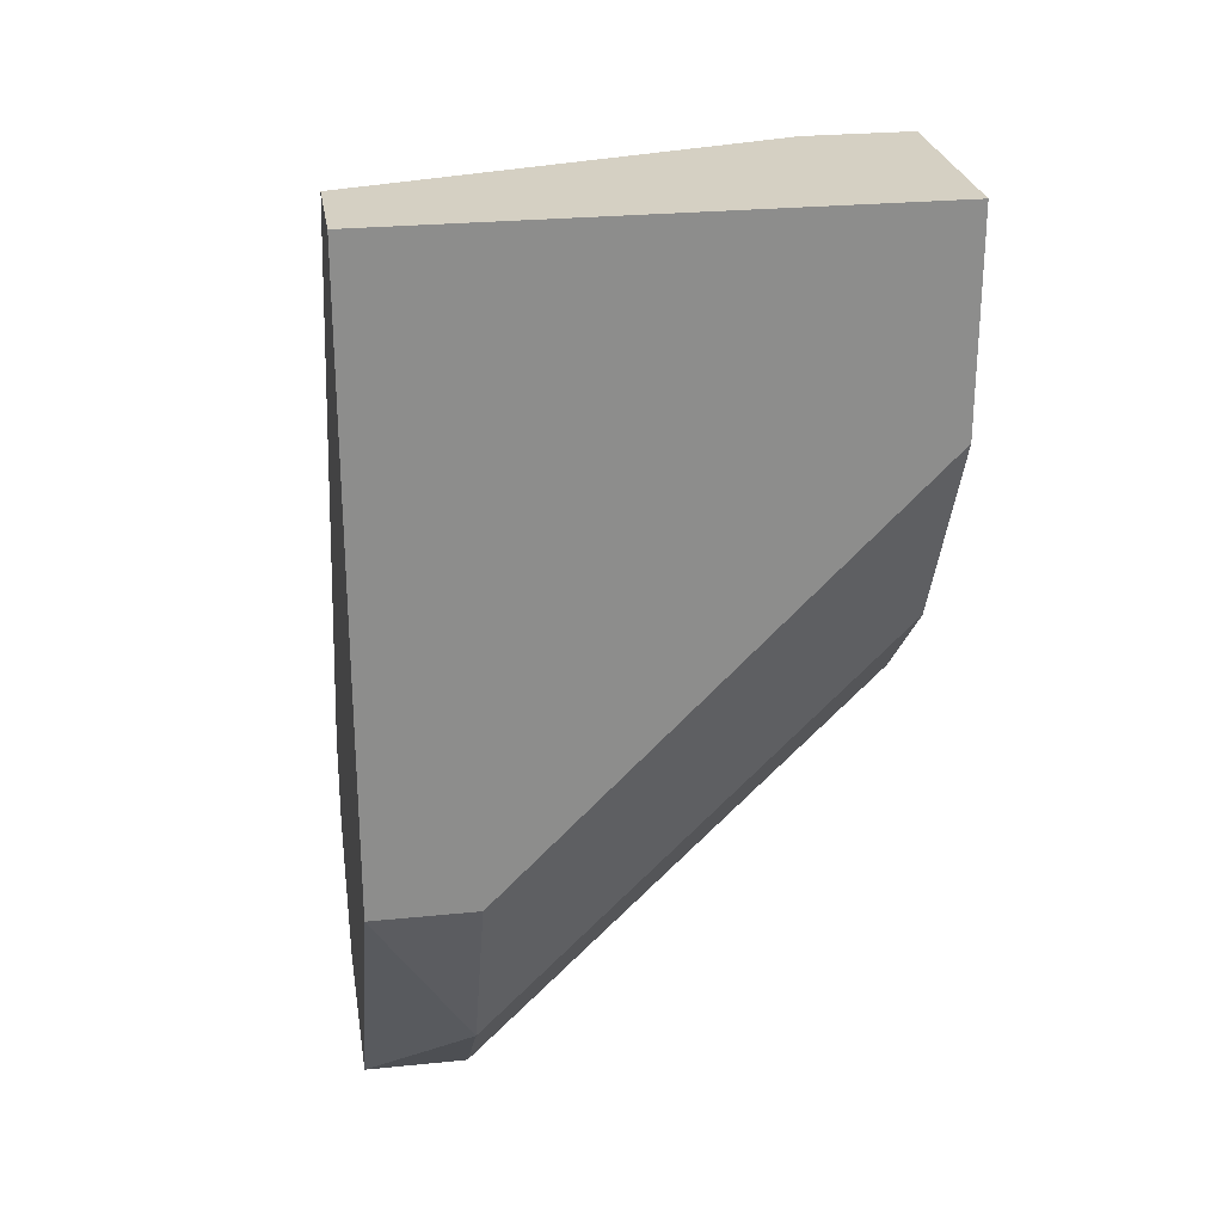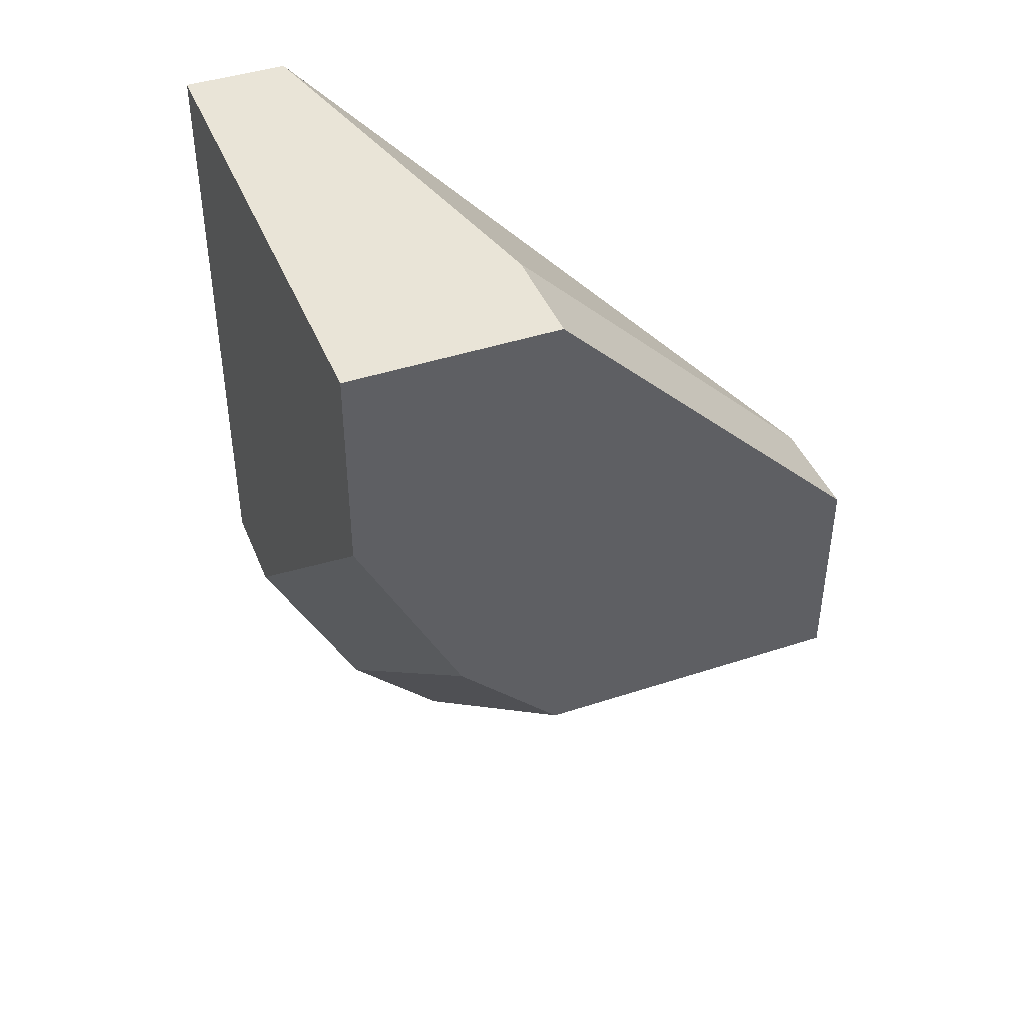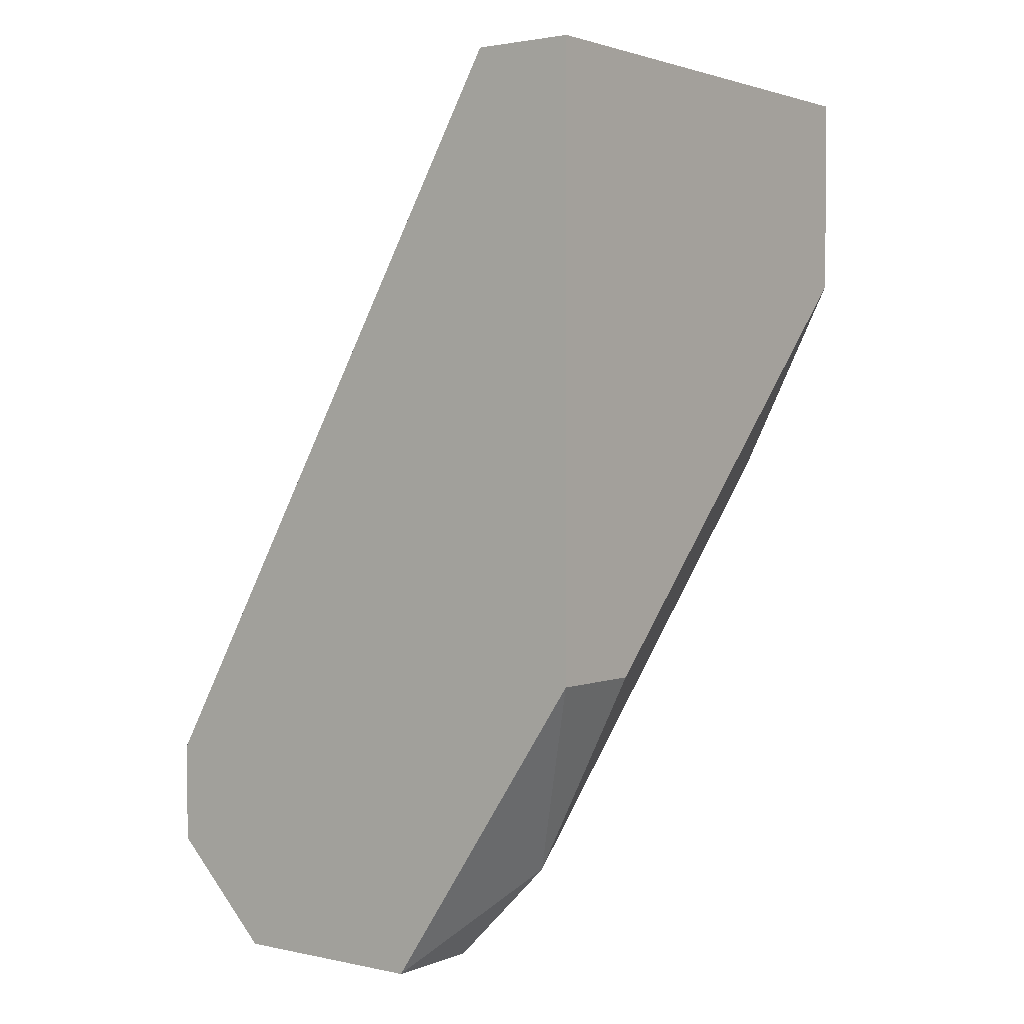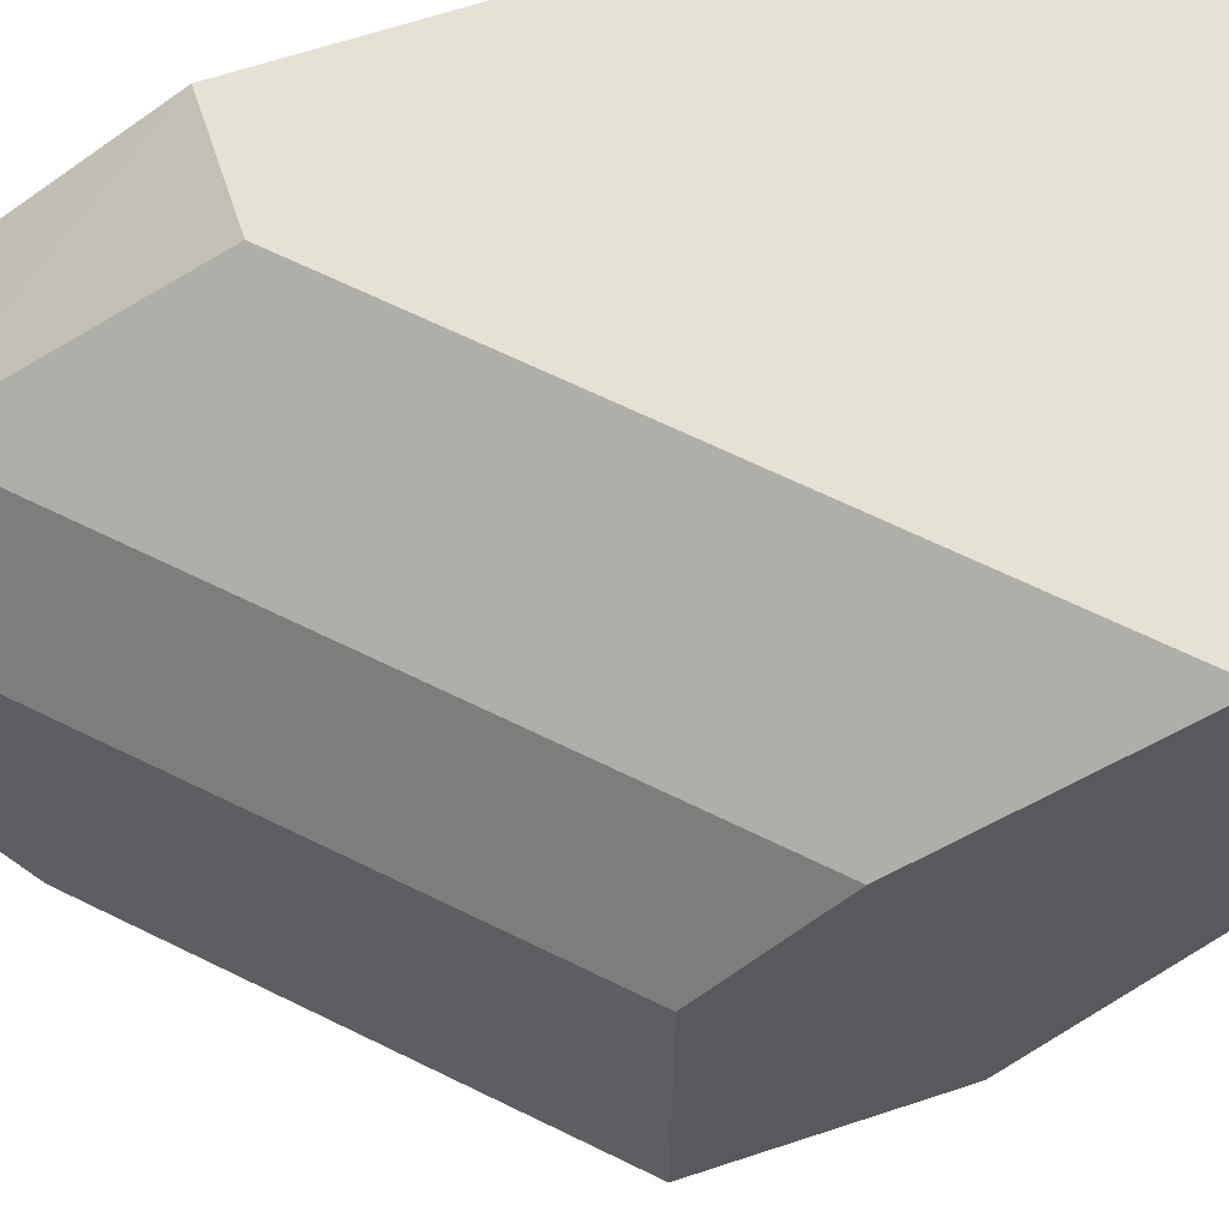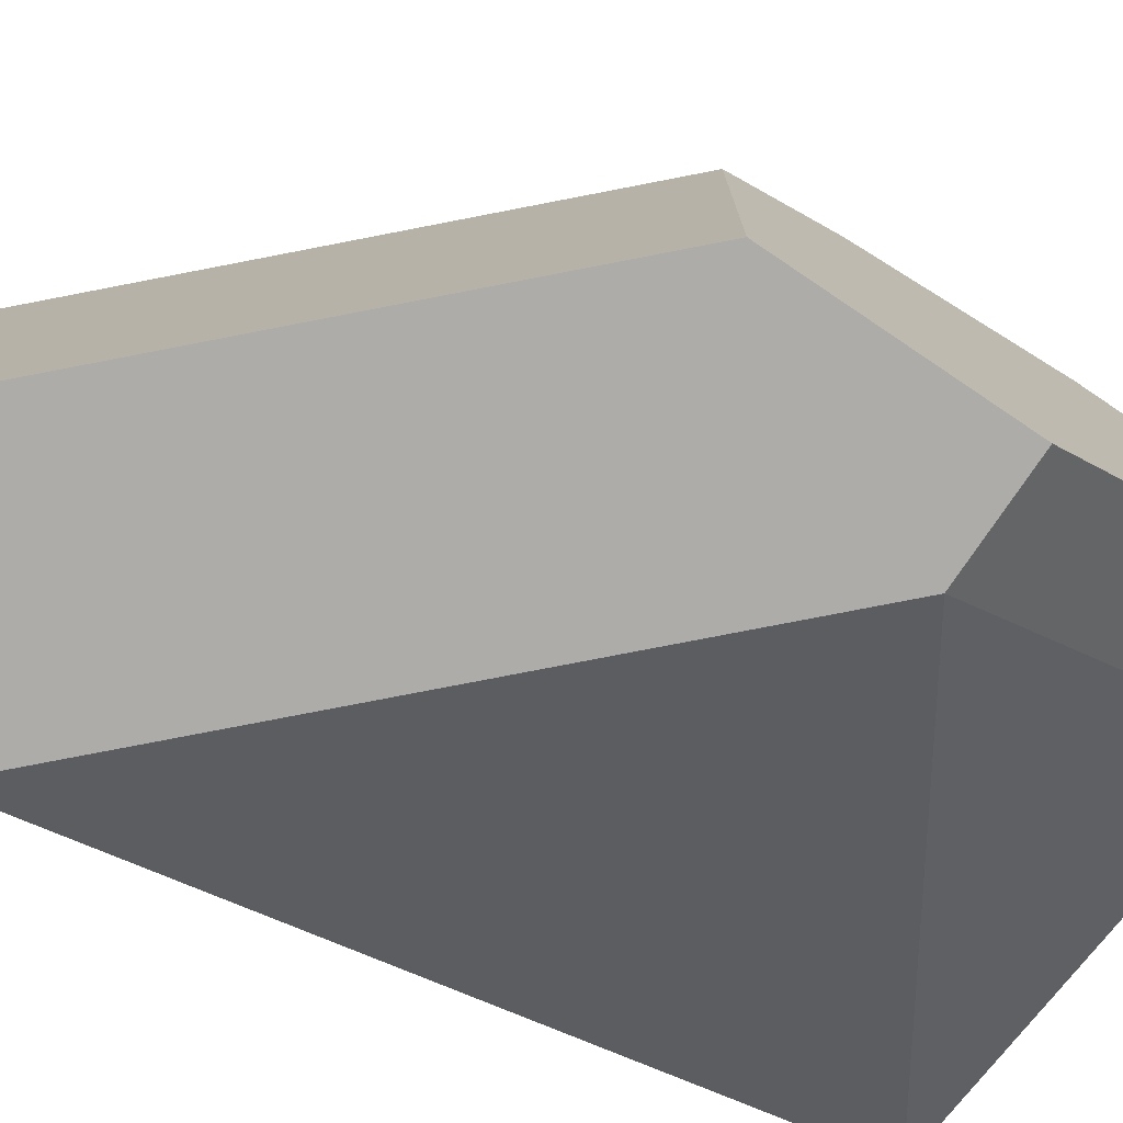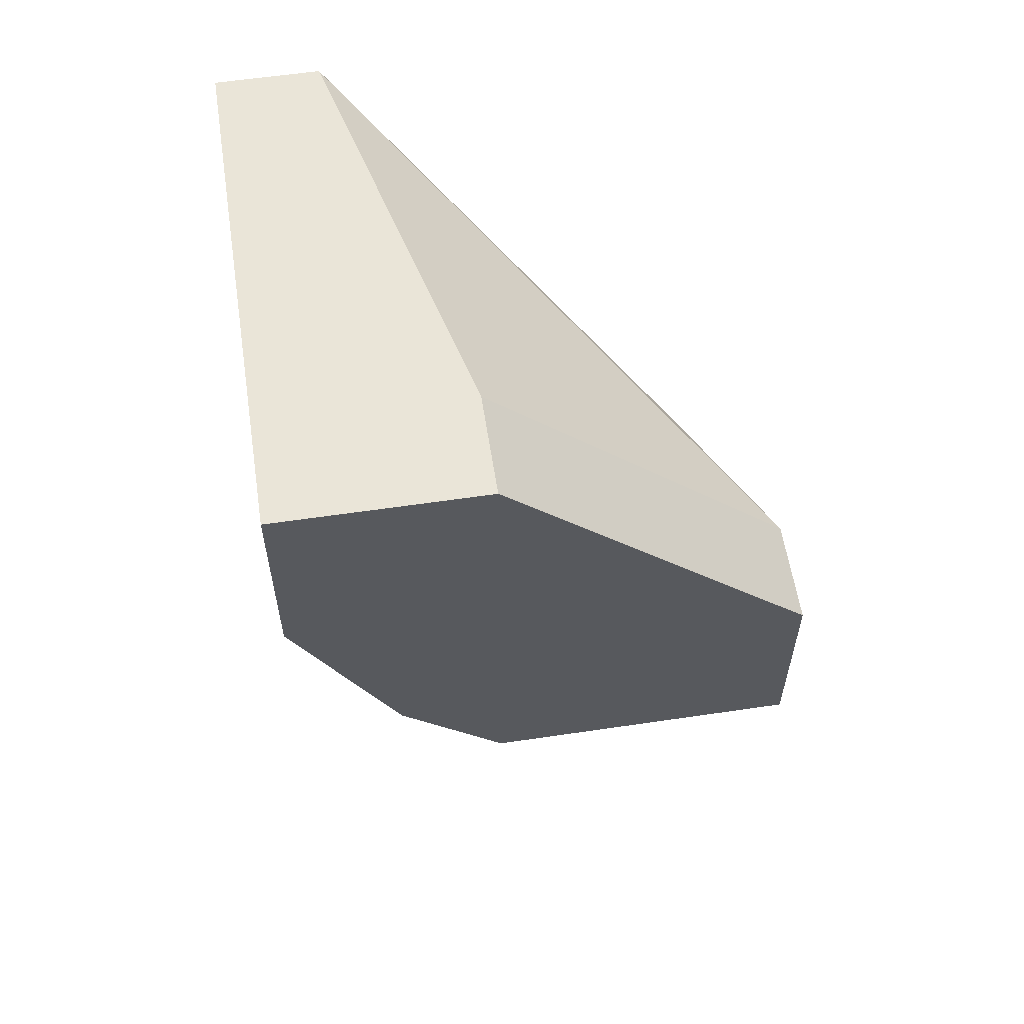
<metadata>
{"format":"obj","ext":"obj","renderer":"f3d","projection":"perspective","resolution":1024,"background":"white","views":[{"elev":26.0,"azim":-9.1,"up":"+Y"},{"elev":43.2,"azim":68.7,"up":"+Y"},{"elev":2.1,"azim":-53.1,"up":"+Y"},{"elev":64.7,"azim":71.5,"up":"+Z"},{"elev":-76.9,"azim":56.0,"up":"+Z"},{"elev":58.8,"azim":81.3,"up":"+Y"}]}
</metadata>
<code>
v 0.2346 -0.05772 -0.02475
v 0.2346 -0.06773 -0.01475
v 0.2346 -0.04772 -0.02475
v 0.2446 -0.06773 -0.01475
v 0.2746 0.02223 0.005227
v 0.2446 -0.03773 0.02523
v 0.2846 -0.01775 0.01523
v 0.2446 -0.06773 0.005227
v 0.2346 -0.06773 0.005227
v 0.2446 -0.05772 0.01523
v 0.2346 -0.03773 0.02523
v 0.2846 -0.02773 -0.02475
v 0.2846 -0.007759 -0.02475
v 0.2846 0.02223 0.005227
v 0.2746 -0.007759 -0.02475
v 0.2846 0.002236 0.02523
v 0.2846 -0.02773 0.005227
v 0.2346 0.02223 0.01523
v 0.2846 0.02223 0.02523
v 0.2546 -0.05772 -0.02475
v 0.2346 0.02223 0.02523
f 2 1 20
f 3 1 2
f 8 4 12
f 12 4 20
f 2 4 8
f 20 4 2
f 15 5 14
f 18 5 15
f 14 5 18
f 7 6 10
f 16 6 7
f 11 6 16
f 10 6 11
f 17 7 8
f 8 7 10
f 16 7 17
f 8 9 2
f 10 9 8
f 11 9 10
f 2 9 11
f 8 12 17
f 13 12 20
f 17 12 13
f 13 15 14
f 18 15 3
f 3 15 13
f 11 16 19
f 19 16 17
f 19 14 18
f 13 14 19
f 13 20 3
f 21 18 3
f 19 18 21
f 21 11 19
f 2 11 21
f 21 3 2
f 19 17 13
f 20 1 3

</code>
